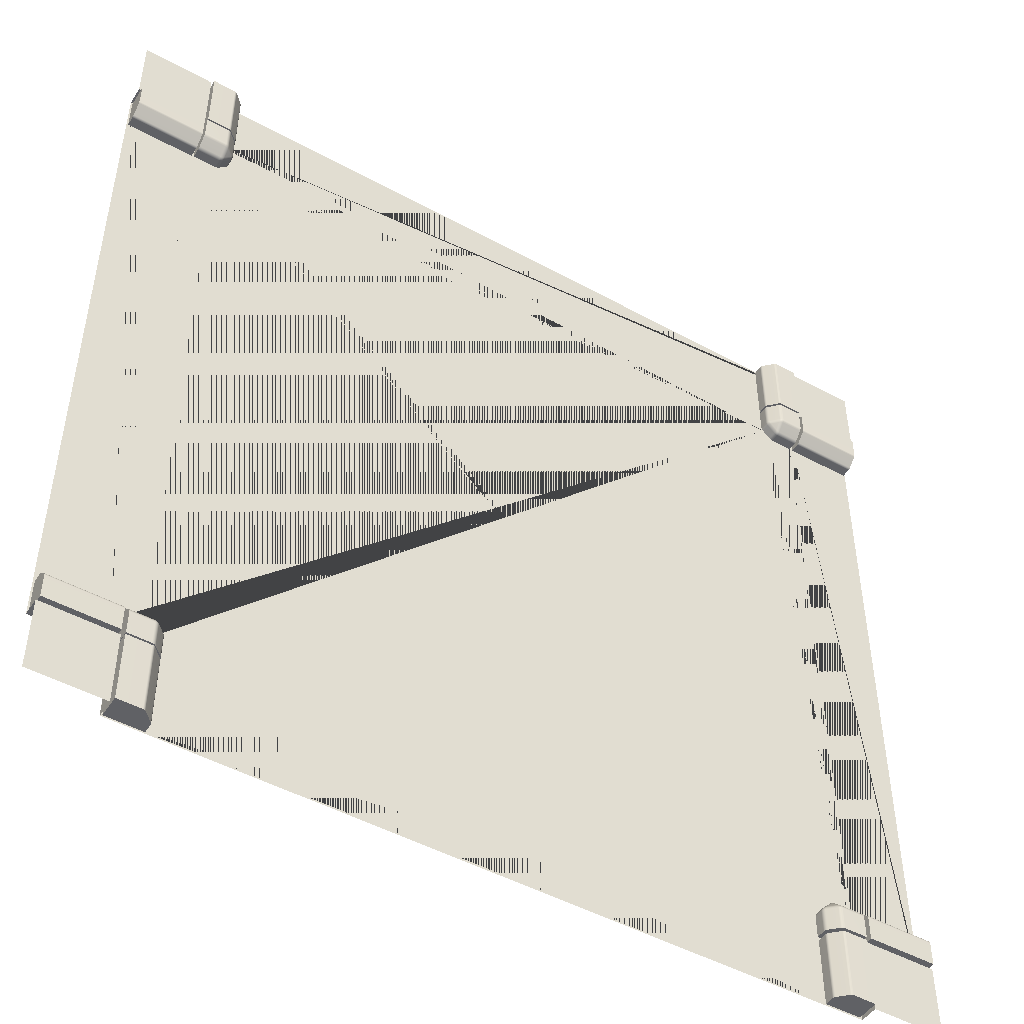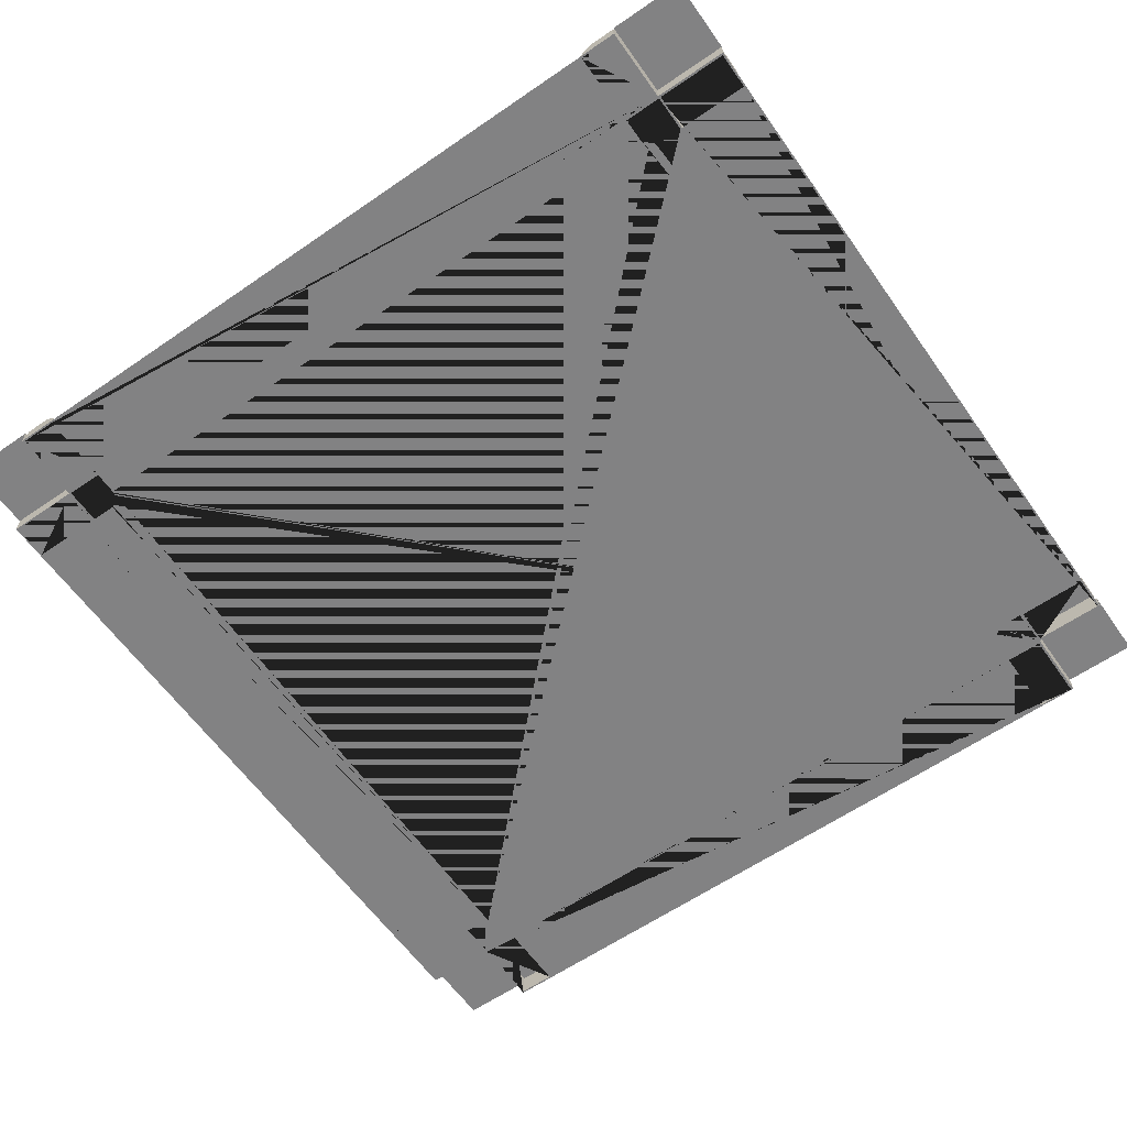
<metadata>
{"format":"obj","ext":"obj","renderer":"f3d","projection":"perspective","resolution":1024,"background":"white","views":[{"elev":-48.2,"azim":148.4,"up":"+Z"},{"elev":-60.9,"azim":125.1,"up":"+Y"}]}
</metadata>
<code>
g default
v 8.937 0.7398 -9.354
v 8.942 0.7808 -9.354
v 8.942 0.7808 -9.994
v 8.937 0.7398 -9.994
v -9.331 0.7808 8.956
v -9.331 0.7398 8.951
v -9.954 0.7398 8.951
v -9.954 0.7808 8.956
v 8.958 0.819 -9.354
v 8.958 0.819 -9.994
v -9.331 0.5 8.951
v -9.331 0.819 8.972
v -9.954 0.819 8.972
v 8.942 0.7397 -9.314
v 8.942 0.5 -9.314
v 8.983 0.8518 -9.354
v 8.983 0.8518 -9.994
v -9.29 0.5 8.956
v -9.291 0.7406 8.956
v 8.958 0.7397 -9.275
v 8.958 0.5 -9.275
v -9.331 0.8518 8.997
v -9.954 0.8518 8.997
v -9.221 0.7418 8.996
v -9.219 0.5 8.997
v 8.948 0.7806 -9.314
v 8.937 0.5 -9.354
v -9.291 0.7818 8.962
v 8.964 0.78 -9.275
v 8.964 0.8195 -9.314
v -9.253 0.7412 8.971
v 8.983 0.7398 -9.243
v -9.291 0.82 8.978
v -9.253 0.7819 8.977
v 8.982 0.8195 -9.275
v 8.99 0.7793 -9.241
v 8.99 0.8534 -9.315
v -9.252 0.8203 8.995
v -9.292 0.8534 9.004
v -9.22 0.7837 9.003
v 9.01 0.8193 -9.239
v 9.01 0.8553 -9.275
v -9.33 1.096 9.25
v -9.954 1.071 9.216
v -9.954 1.096 9.249
v -9.252 0.5 8.972
v -9.252 0.8553 9.024
v -9.217 0.8214 9.023
v 9.041 0.8573 -9.237
v 8.983 0.5 -9.243
v -9.331 1.112 9.287
v -9.954 1.112 9.287
v 9.203 0.7418 -9.022
v -9.214 0.8573 9.055
v 9.202 1.071 -9.354
v 9.202 1.071 -9.994
v -9.329 1.072 9.217
v -9.331 1.117 9.328
v -9.954 1.117 9.328
v -9.007 0.7793 9.214
v 9.202 0.7837 -9.029
v -9.027 0.8193 9.213
v -9.25 1.045 9.214
v 9.196 0.8573 -9.081
v -9.214 1.013 9.211
v 9.202 0.5 -9.024
v -9.001 0.7398 9.216
v -9 0.5 9.217
v -8.975 0.7397 9.249
v -8.975 0.5 9.249
v 9.2 0.8214 -9.05
v -9.287 1.065 9.216
v 9.273 0.5 -8.983
v 9.273 0.7406 -8.983
v 9.196 1.013 -9.237
v -8.96 0.7397 9.287
v -8.96 0.5 9.287
v 9.314 0.5 -8.977
v 9.314 0.7398 -8.977
v -9.058 0.8573 9.211
v 9.234 1.09 -9.314
v 9.2 1.064 -9.315
v 9.235 0.7819 -9.004
v 9.235 1.096 -9.354
v 9.235 0.7412 -8.998
v 9.234 1.072 -9.275
v 9.198 1.044 -9.275
v 9.235 0.8203 -9.022
v 9.232 1.045 -9.24
v 9.235 0.8553 -9.05
v -8.981 0.78 9.248
v -9.289 1.09 9.249
v 9.272 1.106 -9.314
v 9.274 0.7818 -8.988
v -8.999 0.8195 9.248
v 9.273 1.112 -9.354
v -9.251 1.072 9.249
v -9.027 0.8553 9.249
v -9.216 1.044 9.249
v 9.272 1.09 -9.276
v 9.274 0.82 -9.004
v 9.27 1.065 -9.243
v -8.965 0.7806 9.287
v -9.289 1.106 9.288
v 9.275 0.8534 -9.03
v 9.313 1.112 -9.314
v 9.314 0.7808 -8.983
v 9.314 1.117 -9.354
v -8.981 0.8195 9.288
v -9.251 1.09 9.288
v -9.007 0.8534 9.289
v -9.218 1.064 9.289
v 9.313 1.096 -9.276
v -9.001 0.5 9.216
v 9.314 0.819 -8.999
v 9.312 1.072 -9.244
v -8.96 0.7808 9.328
v -9.29 1.112 9.328
v 9.314 0.8518 -9.024
v -8.954 0.7398 9.328
v -10.05 0.5 8.943
v -10.05 0.7613 8.943
v -10.05 0.7889 8.947
v -10.05 0.8145 8.957
v -10.05 0.8366 8.974
v -10.05 1.086 9.224
v -10.05 1.103 9.246
v -10.05 1.113 9.271
v -10.05 1.117 9.299
v -10.05 1.117 9.943
v -10.05 0.5 9.943
v 9.235 1.096 -9.994
v 9.944 0.5 -10.05
v 9.944 1.117 -10.05
v 9.299 1.117 -10.05
v 9.272 1.113 -10.05
v 9.246 1.103 -10.05
v 9.224 1.086 -10.05
v 8.975 0.8366 -10.05
v 8.958 0.8145 -10.05
v 8.947 0.7889 -10.05
v 8.944 0.7613 -10.05
v 8.944 0.5 -10.05
v -8.975 0.819 9.328
v -9.252 1.096 9.328
v -9.001 0.8518 9.328
v -9.219 1.071 9.328
v 9.273 1.112 -9.994
v 9.314 1.117 -9.994
v 9.937 1.112 -9.314
v 9.937 1.096 -9.275
v 9.937 1.071 -9.243
v 9.235 0.5 -8.999
v 9.937 1.117 -9.354
v -8.954 0.5 9.328
v 8.937 0.5 -9.994
v 9.937 1.117 -9.994
v 9.937 0.5 -9.994
v 10 1 -12
v 10 1 -10
v 12 1 -10
v 12 1 -12
v 12 0.5 -10
v 12 -0.5 -10
v 12 -0.5 -12
v 12 0.5 -12
v -12 -0.5 12
v -9.982 -0.5 12
v -9.982 0.5 12
v -12 0.5 12
v -9.982 1 10
v -12 1 10
v -12 1 12
v -9.982 1 12
v -9.954 1.117 9.967
v -9.331 1.117 9.967
v 9.937 0.5 -8.977
v 9.937 0.7398 -8.977
v -8.954 0.7398 9.967
v -8.954 0.5 9.967
v 9.937 0.7808 -8.983
v -9.954 0.5 9.967
v -9.954 0.5 8.951
v 9.937 0.819 -8.999
v 9.937 0.8518 -9.024
v -8.96 0.7808 9.967
v -9.29 1.112 9.967
v -9.252 1.096 9.967
v -8.975 0.819 9.967
v -9.219 1.071 9.967
v -9.001 0.8518 9.967
v 10 0.5 -10
v -9.982 0.5 10
v 10.05 0.5 -9.961
v 10.05 1.117 -9.961
v 11.95 1.117 -9.961
v 11.95 0.5 -9.961
v -9.96 0.5 11.95
v -9.96 1.117 11.95
v -9.96 1.117 10.05
v -9.96 0.5 10.05
v 10.05 1.117 -9.317
v 11.95 1.117 -9.317
v -9.315 1.117 11.95
v -9.315 1.117 10.05
v 11.95 0.5 -8.961
v 11.95 0.7613 -8.961
v 10.05 0.7613 -8.961
v 10.05 0.5 -8.961
v -8.96 0.5 10.05
v -8.96 0.7613 10.05
v -8.96 0.7613 11.95
v -8.96 0.5 11.95
v 11.95 1.113 -9.29
v 10.05 1.113 -9.29
v 11.95 0.7889 -8.965
v 10.05 0.7889 -8.965
v -9.288 1.113 10.05
v -9.288 1.113 11.95
v -8.963 0.7889 10.05
v -8.963 0.7889 11.95
v 11.95 1.103 -9.264
v 10.05 1.103 -9.264
v 11.95 0.8145 -8.976
v 10.05 0.8145 -8.976
v -9.262 1.103 10.05
v -9.262 1.103 11.95
v -8.974 0.8145 10.05
v -8.974 0.8145 11.95
v 11.95 1.086 -9.242
v 10.05 1.086 -9.242
v 11.95 0.8366 -8.993
v 10.05 0.8366 -8.993
v -9.24 1.086 10.05
v -9.24 1.086 11.95
v -8.991 0.8366 10.05
v -8.991 0.8366 11.95
v 9.001 -0.5 10
v 9.001 -0.5 -10
v 12 -0.5 10
v -9.982 -0.5 10
v 9.001 -0.5 12
v 9.01 0.7418 9.226
v 9.012 0.5 9.224
v 9.263 0.7397 8.98
v 9.263 0.5 8.98
v 9.302 0.7397 8.964
v 9.302 0.5 8.964
v 8.971 0.5 9.295
v 8.971 0.7406 9.295
v 8.965 0.5 9.336
v 8.965 0.7398 9.336
v 9.229 0.7793 9.012
v 9.231 0.7398 9.005
v 9.263 0.78 8.986
v 8.992 0.7819 9.257
v 8.986 0.7412 9.258
v 9.017 0.7837 9.225
v 9.302 0.7806 8.97
v 8.976 0.7818 9.296
v 9.227 0.8193 9.032
v 9.343 0.7398 8.959
v 9.343 0.7808 8.964
v 9.263 0.8195 9.004
v 8.971 0.7808 9.336
v 9.01 0.8203 9.257
v 9.038 0.8214 9.222
v 9.302 0.8195 8.986
v 8.993 0.82 9.296
v 9.343 0.819 8.98
v 8.987 0.819 9.336
v 9.069 0.8573 9.219
v 9.263 0.8553 9.032
v 9.038 0.8553 9.257
v 9.303 0.8534 9.012
v 9.018 0.8534 9.297
v 9.225 0.8573 9.063
v 9.343 0.8518 9.005
v 9.012 0.8518 9.336
v 9.225 1.013 9.219
v 9.228 1.045 9.255
v 9.232 1.072 9.334
v 9.231 1.065 9.292
v 9.263 1.044 9.221
v 9.263 1.072 9.256
v 9.303 1.064 9.223
v 9.264 1.09 9.294
v 9.302 1.09 9.256
v 9.343 1.071 9.224
v 9.343 1.096 9.257
v 9.264 1.096 9.335
v 9.302 1.106 9.294
v 9.302 1.112 9.335
v 9.343 1.112 9.295
v 9.343 1.117 9.336
v 9.231 1.071 9.959
v 9.263 1.096 9.959
v 9.302 1.112 9.959
v 9.343 1.117 9.959
v 10 0.5 12
v 12 0.5 10
v 9.231 0.5 9.005
v 8.987 0.5 9.257
v 9.343 0.5 8.959
v 8.965 0.5 9.959
v 8.965 0.7398 9.959
v 9.982 0.7398 8.959
v 9.982 0.5 8.959
v 8.971 0.7808 9.959
v 9.982 0.7808 8.964
v 8.987 0.819 9.959
v 9.982 0.819 8.98
v 9.012 0.8518 9.959
v 9.982 0.8518 9.005
v 9.982 1.071 9.224
v 9.982 1.096 9.257
v 9.982 1.112 9.295
v 9.982 1.117 9.336
v 9.982 1.117 9.959
v 10.05 0.5 8.943
v 10.05 0.7613 8.943
v 11.95 0.7613 8.943
v 11.95 0.5 8.943
v 8.96 0.5 11.95
v 8.96 0.7613 11.95
v 8.96 0.7613 10.05
v 8.96 0.5 10.05
v 10.05 0.7889 8.947
v 11.95 0.7889 8.947
v 8.963 0.7889 11.95
v 8.963 0.7889 10.05
v 10.05 0.8145 8.957
v 11.95 0.8145 8.957
v 8.974 0.8145 11.95
v 8.974 0.8145 10.05
v 10.05 0.8366 8.974
v 11.95 0.8366 8.974
v 8.991 0.8366 11.95
v 8.991 0.8366 10.05
v 12 -0.5 12
v 10.05 1.086 9.224
v 11.95 1.086 9.224
v 9.24 1.086 11.95
v 9.24 1.086 10.05
v 10.05 1.103 9.246
v 11.95 1.103 9.246
v 9.262 1.103 11.95
v 9.262 1.103 10.05
v 10.05 1.113 9.271
v 11.95 1.113 9.271
v 9.288 1.113 11.95
v 9.288 1.113 10.05
v 10.05 1.117 9.299
v 11.95 1.117 9.299
v 9.315 1.117 11.95
v 9.315 1.117 10.05
v 10.05 1.117 9.943
v 11.95 1.117 9.943
v 10 1 12
v 10 1 10
v 10 0.5 10
v 12 1 10
v 11.95 0.5 9.943
v 10.05 0.5 9.943
v 9.96 1.117 11.95
v 9.96 1.117 10.05
v 9.96 0.5 10.05
v 9.96 0.5 11.95
v 12 0.5 12
v 12 1 12
v 9.982 0.5 9.959
v -9.914 0.5 -8.953
v -9.914 0.5 -9.953
v -9.982 0.5 -10
v -12 0.5 10
v 9.944 0.5 -11.95
v 9.944 1.117 -11.95
v -11.95 1.117 9.943
v -11.95 0.5 9.943
v 10 0.5 -12
v 9.299 1.117 -11.95
v -11.95 1.117 9.299
v -12 -0.5 10
v 9.272 1.113 -11.95
v -11.95 1.113 9.271
v 9.246 1.103 -11.95
v -11.95 1.103 9.246
v 9.224 1.086 -11.95
v -11.95 1.086 9.224
v 8.975 0.8366 -11.95
v -11.95 0.8366 8.974
v -9.982 -0.5 -10
v 9.001 -0.5 -12
v 8.958 0.8145 -11.95
v -11.95 0.8145 8.957
v 8.947 0.7889 -11.95
v -11.95 0.7889 8.947
v 8.944 0.7613 -11.95
v -11.95 0.7613 8.943
v 8.944 0.5 -11.95
v -11.95 0.5 8.943
v -9.001 0.8573 -9.213
v -9.157 1.013 -9.213
v -9.157 0.8573 -9.057
v -8.97 0.8553 -9.251
v -9.159 0.8193 -9.026
v -9.16 1.045 -9.249
v -9.195 1.044 -9.215
v -8.97 0.8214 -9.216
v -9.195 0.8553 -9.026
v -9.196 1.072 -9.25
v -8.942 0.8203 -9.251
v -9.195 0.8195 -8.998
v -8.949 0.7837 -9.219
v -8.951 0.8534 -9.291
v -9.163 1.065 -9.286
v -9.235 1.064 -9.217
v -9.235 0.8534 -9.006
v -9.161 0.7793 -9.006
v -9.196 1.09 -9.288
v -8.924 0.7819 -9.252
v -9.235 1.09 -9.25
v -8.925 0.82 -9.29
v -9.234 0.8195 -8.98
v -9.195 0.78 -8.98
v -9.164 1.072 -9.328
v -8.943 0.7418 -9.22
v -9.234 1.106 -9.288
v -8.908 0.7818 -9.29
v -9.275 1.071 -9.218
v -8.944 0.8518 -9.33
v -9.275 0.8518 -8.999
v -9.163 0.7398 -8.999
v -9.234 0.7806 -8.964
v -9.196 1.096 -9.329
v -8.918 0.7412 -9.252
v -9.275 1.096 -9.251
v -8.919 0.819 -9.33
v -9.275 0.819 -8.974
v -9.196 0.7397 -8.974
v -9.234 1.112 -9.329
v -8.903 0.7406 -9.289
v -9.275 1.112 -9.289
v -8.903 0.7808 -9.33
v -9.275 0.7808 -8.958
v -9.234 0.7397 -8.958
v -9.275 1.117 -9.33
v -8.898 0.7398 -9.33
v -9.275 0.7398 -8.953
v -8.944 0.5 -9.218
v -9.196 0.5 -8.974
v -8.903 0.5 -9.289
v -9.234 0.5 -8.958
v -9.163 1.071 -9.953
v -8.898 0.5 -9.33
v -9.196 1.096 -9.953
v -9.234 1.112 -9.953
v -9.275 1.117 -9.953
v -12 -0.5 -10
v -9.982 -0.5 -12
v -12 0.5 -10
v -9.982 0.5 -12
v -9.163 0.5 -8.999
v -8.919 0.5 -9.251
v -9.275 0.5 -8.953
v -8.944 0.8518 -9.953
v -8.919 0.819 -9.953
v -9.914 1.071 -9.218
v -9.914 0.8518 -8.999
v -9.914 0.819 -8.974
v -9.914 1.096 -9.251
v -8.903 0.7808 -9.953
v -9.914 0.7808 -8.958
v -9.914 1.112 -9.289
v -8.898 0.7398 -9.953
v -9.914 1.117 -9.33
v -9.914 0.7398 -8.953
v -8.898 0.5 -9.953
v -9.914 1.117 -9.953
v -8.947 0.8366 -10.05
v -8.947 0.8366 -11.95
v -9.196 1.086 -11.95
v -9.196 1.086 -10.05
v -8.93 0.8145 -11.95
v -8.93 0.8145 -10.05
v -9.218 1.103 -11.95
v -9.218 1.103 -10.05
v -8.92 0.7889 -11.95
v -8.92 0.7889 -10.05
v -9.244 1.113 -11.95
v -9.244 1.113 -10.05
v -11.95 0.8366 -8.968
v -10.05 0.8366 -8.968
v -10.05 1.086 -9.217
v -11.95 1.086 -9.217
v -10.05 0.8145 -8.951
v -11.95 0.8145 -8.951
v -10.05 1.103 -9.239
v -11.95 1.103 -9.239
v -8.916 0.7613 -11.95
v -8.916 0.7613 -10.05
v -9.272 1.117 -11.95
v -9.272 1.117 -10.05
v -10.05 0.7889 -8.94
v -11.95 0.7889 -8.94
v -10.05 1.113 -9.265
v -11.95 1.113 -9.265
v -10.05 0.7613 -8.937
v -11.95 0.7613 -8.937
v -10.05 1.117 -9.292
v -11.95 1.117 -9.292
v -8.916 0.5 -11.95
v -8.916 0.5 -10.05
v -10.05 0.5 -8.937
v -11.95 0.5 -8.937
v -9.916 1.117 -11.95
v -9.916 1.117 -10.05
v -10.05 1.117 -9.937
v -11.95 1.117 -9.937
v -9.916 0.5 -10.05
v -9.916 0.5 -11.95
v -11.95 0.5 -9.937
v -10.05 0.5 -9.937
v -9.982 1 -12
v -9.982 1 -10
v -12 1 -10
v -12 1 -12
v -12 0.5 -12
v -12 -0.5 -12
g StreetX1
f 1 2 3 4
f 5 6 7 8
f 2 9 10 3
f 11 6 19 18
f 12 5 8 13
f 14 15 21 20
f 9 16 17 10
f 18 19 31 46
f 20 21 50 32
f 22 12 13 23
f 24 25 46 31
f 2 1 14 26
f 19 6 5 28
f 15 14 1 27
f 26 14 20 29
f 9 2 26 30
f 28 5 12 33
f 31 19 28 34
f 30 26 29 35
f 29 20 32 36
f 16 9 30 37
f 34 28 33 38
f 24 31 34 40
f 33 12 22 39
f 35 29 36 41
f 37 30 35 42
f 38 33 39 47
f 40 34 38 48
f 42 35 41 49
f 44 45 43 57
f 48 38 47 54
f 45 52 51 43
f 36 32 53 61
f 16 55 56 17
f 39 22 57 72
f 52 59 58 51
f 24 40 60 67
f 41 36 61 71
f 40 48 62 60
f 63 47 39 72
f 64 49 41 71
f 57 22 23 44
f 62 48 54 80
f 65 54 47 63
f 53 66 153 85
f 69 70 68 114 67
f 73 74 85 153
f 64 75 49
f 76 77 70 69
f 78 79 74 73
f 54 65 80
f 55 82 81 84
f 83 61 53 85
f 82 87 86 81
f 88 71 61 83
f 87 75 89 86
f 90 64 71 88
f 75 64 90 89
f 67 60 91 69
f 92 72 57 43
f 84 81 93 96
f 94 83 85 74
f 60 62 95 91
f 97 63 72 92
f 62 80 98 95
f 99 65 63 97
f 66 53 32 50
f 81 86 100 93
f 101 88 83 94
f 86 89 102 100
f 69 91 103 76
f 104 92 43 51
f 105 90 88 101
f 89 90 105 102
f 96 93 106 108
f 107 94 74 79
f 91 95 109 103
f 110 97 92 104
f 95 98 111 109
f 112 99 97 110
f 93 100 113 106
f 25 24 67 114
f 115 101 94 107
f 100 102 116 113
f 76 103 117 120
f 118 104 51 58
f 119 105 101 115
f 116 102 105 119
f 121 122 123 124 125 126 127 128 129 130 131
f 55 84 132 56
f 133 134 135 136 137 138 139 140 141 142 143
f 103 109 144 117
f 145 110 104 118
f 109 111 146 144
f 147 112 110 145
f 84 96 148 132
f 16 37 82 55
f 96 108 149 148
f 108 106 150 154
f 106 113 151 150
f 113 116 152 151
f 37 42 87 82
f 42 49 75 87
f 77 76 120 155
f 156 4 3 10 17 56 132 148 149 157 158
f 159 160 161 162
f 163 164 165 166
f 167 168 169 170
f 171 172 173 174
f 98 80 65 99
f 108 154 157 149
f 111 98 99 112
f 58 59 175 176
f 146 111 112 147
f 177 178 79 78
f 155 120 179 180
f 107 79 178 181
f 182 175 59 52 45 44 23 13 8 7 183
f 115 107 181 184
f 119 115 184 185
f 120 117 186 179
f 118 58 176 187
f 116 119 185 152
f 145 118 187 188
f 117 144 189 186
f 147 145 188 190
f 144 146 191 189
f 146 147 190 191
f 160 192 163 161
f 163 166 162 161
f 170 169 174 173
f 171 174 169 193
f 194 195 196 197
f 198 199 200 201
f 196 195 202 203
f 200 199 204 205
f 206 207 208 209
f 210 211 212 213
f 214 203 202 215
f 207 216 217 208
f 218 205 204 219
f 211 220 221 212
f 222 214 215 223
f 216 224 225 217
f 226 218 219 227
f 220 228 229 221
f 230 222 223 231
f 224 232 233 225
f 234 226 227 235
f 228 236 237 229
f 233 232 230 231
f 237 236 234 235
f 238 239 164 240
f 168 241 238 242
f 243 244 303 257
f 245 246 302 254
f 247 248 246 245
f 249 250 257 303
f 251 252 250 249
f 253 254 243 258
f 255 245 254 253
f 243 257 256 258
f 259 247 245 255
f 257 250 260 256
f 261 253 258 267
f 263 262 247 259
f 264 255 253 261
f 250 252 265 260
f 258 256 266 267
f 268 259 255 264
f 256 260 269 266
f 270 263 259 268
f 260 265 271 269
f 261 267 272 277
f 273 264 261 277
f 267 266 274 272
f 275 268 264 273
f 266 269 276 274
f 278 270 268 275
f 269 271 279 276
f 272 280 277
f 280 272 274 281
f 281 274 276 283
f 276 279 282 283
f 284 280 281 285
f 285 281 283 287
f 286 284 285 288
f 287 283 282 291
f 289 286 288 290
f 288 285 287 292
f 292 287 291 293
f 290 288 292 294
f 294 292 293 295
f 291 282 296 297
f 293 291 297 298
f 295 293 298 299
f 158 157 154 150 151 152 185 184 181 178 177
f 169 168 242 300
f 240 164 163 301
f 180 179 186 189 191 190 188 187 176 175 182
f 209 208 217 225 233 231 223 215 202 195 194
f 201 200 205 218 226 234 236 228 220 211 210
f 244 243 254 302
f 248 247 262 304
f 305 306 252 251
f 304 262 307 308
f 273 277 280 284
f 275 273 284 286
f 265 252 306 309
f 262 263 310 307
f 278 275 286 289
f 271 265 309 311
f 263 270 312 310
f 279 271 311 313
f 270 278 314 312
f 282 279 313 296
f 278 289 315 314
f 289 290 316 315
f 290 294 317 316
f 294 295 318 317
f 295 299 319 318
f 320 321 322 323
f 324 325 326 327
f 321 328 329 322
f 325 330 331 326
f 328 332 333 329
f 330 334 335 331
f 332 336 337 333
f 334 338 339 335
f 242 238 240 340
f 337 336 341 342
f 339 338 343 344
f 341 345 346 342
f 343 347 348 344
f 345 349 350 346
f 347 351 352 348
f 349 353 354 350
f 351 355 356 352
f 357 358 354 353
f 359 360 361 300
f 301 361 360 362
f 363 358 357 364
f 365 366 356 355
f 367 366 365 368
f 300 242 340 369
f 240 301 369 340
f 362 360 359 370
f 359 300 369 370
f 369 301 362 370
f 197 196 203 214 222 230 232 224 216 207 206
f 213 212 221 229 237 235 227 219 204 199 198
f 324 327 361 193 201 210 213
f 363 364 320 209 194 192 361 301
f 192 194 197 206 209 320 323 363 301 163
f 361 327 367 368 324 213 198 201 193 169 300
f 371 319 299 298 297 296 313 311 309 306 305
f 308 307 310 312 314 315 316 317 318 319 371
f 364 357 353 349 345 341 336 332 328 321 320
f 327 326 331 335 339 344 348 352 356 366 367
f 323 322 329 333 337 342 346 350 354 358 363
f 368 365 355 351 347 343 338 334 330 325 324
f 68 70 77 155 180 182 183 372 373 374 193 361 192 156 158 177 78 304 308 371 305 251 249 303 244
f 183 7 6 11
f 27 1 4 156
f 193 375 172 171
f 376 377 134 133
f 131 130 378 379
f 375 170 173 172
f 166 380 159 162
f 160 159 380 192
f 134 377 381 135
f 378 130 129 382
f 383 241 168 167
f 136 135 381 384
f 385 382 129 128
f 137 136 384 386
f 387 385 128 127
f 138 137 386 388
f 389 387 127 126
f 390 139 138 388
f 125 391 389 126
f 241 392 239 238
f 164 239 393 165
f 375 383 167 170
f 140 139 390 394
f 395 391 125 124
f 141 140 394 396
f 397 395 124 123
f 393 380 166 165
f 142 141 396 398
f 399 397 123 122
f 143 142 398 400
f 401 399 122 121
f 402 403 404
f 403 402 405 407
f 402 404 406 409
f 408 403 407 411
f 405 402 409 412
f 406 404 410 413
f 414 409 406 419
f 407 405 415 416
f 411 407 416 420
f 412 409 414 421
f 417 408 411 422
f 415 405 412 423
f 413 410 418 424
f 419 406 413 425
f 422 411 420 428
f 423 412 421 429
f 425 413 424 434
f 426 416 415 431
f 427 414 419 433
f 420 416 426 435
f 421 414 427 436
f 430 417 422 437
f 431 415 423 438
f 424 418 432 439
f 433 419 425 440
f 428 420 435 441
f 429 421 436 442
f 437 422 428 443
f 438 423 429 444
f 434 424 439 445
f 440 425 434 446
f 443 428 441 447
f 444 429 442 448
f 446 434 445 449
f 427 450 464 436
f 440 451 463 433
f 452 442 436 464
f 446 453 451 440
f 435 426 454 456
f 455 448 442 452
f 441 435 456 457
f 447 441 457 458
f 459 392 241 383
f 239 392 460 393
f 459 383 375 461
f 460 462 380 393
f 400 398 396 394 390 388 386 384 381 377 376
f 379 378 382 385 387 389 391 395 397 399 401
f 410 404 403 408
f 418 410 408 417
f 432 418 417 430
f 450 427 433 463
f 453 446 449 465
f 426 431 466 454
f 431 438 467 466
f 432 430 468 469
f 439 432 469 470
f 430 437 471 468
f 438 444 472 467
f 445 439 470 473
f 437 443 474 471
f 444 448 475 472
f 443 447 476 474
f 449 445 473 477
f 478 475 448 455
f 465 449 477 372
f 447 458 479 476
f 480 481 482 483
f 484 481 480 485
f 482 486 487 483
f 488 484 485 489
f 486 490 491 487
f 492 493 494 495
f 496 493 492 497
f 494 498 499 495
f 500 488 489 501
f 490 502 503 491
f 504 496 497 505
f 498 506 507 499
f 508 504 505 509
f 506 510 511 507
f 512 500 501 513
f 514 508 509 515
f 516 517 503 502
f 518 519 511 510
f 520 517 516 521
f 522 519 518 523
f 524 525 374 462
f 461 374 525 526
f 526 525 524 527
f 462 528 527 524
f 528 461 526 527
f 392 459 529 460
f 528 462 460 529
f 459 461 528 529
f 192 380 462 521 512 400 376 133
f 375 193 121 131 379 401 515 522 461
f 193 374 461 522 523 514 515 401 121
f 374 192 133 143 400 512 513 520 521 462
f 373 479 458 457 456 454 466 467 472 475 478
f 372 477 473 470 469 468 471 474 476 479 373
f 513 501 489 485 480 483 487 491 503 517 520
f 523 518 510 506 498 494 493 496 504 508 514
f 521 516 502 490 486 482 481 484 488 500 512
f 515 509 505 497 492 495 499 507 511 519 522
f 374 373 478 455 452 464 450 463 451 453 465 372 183 11 18 46 25 114 68 244 302 246 248 304 78 73 153 66 50 21 15 27 156 192

</code>
